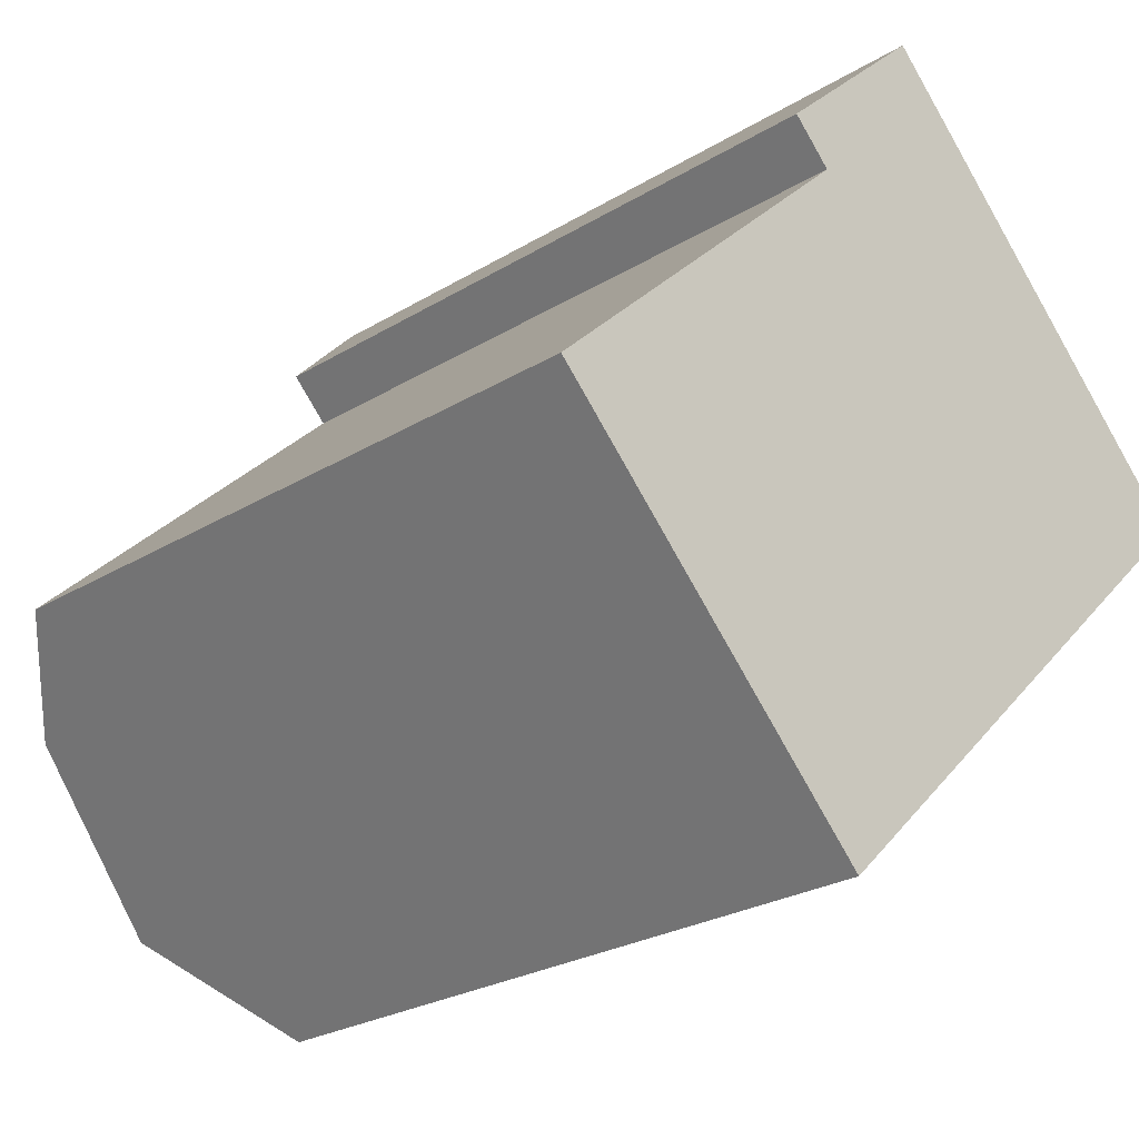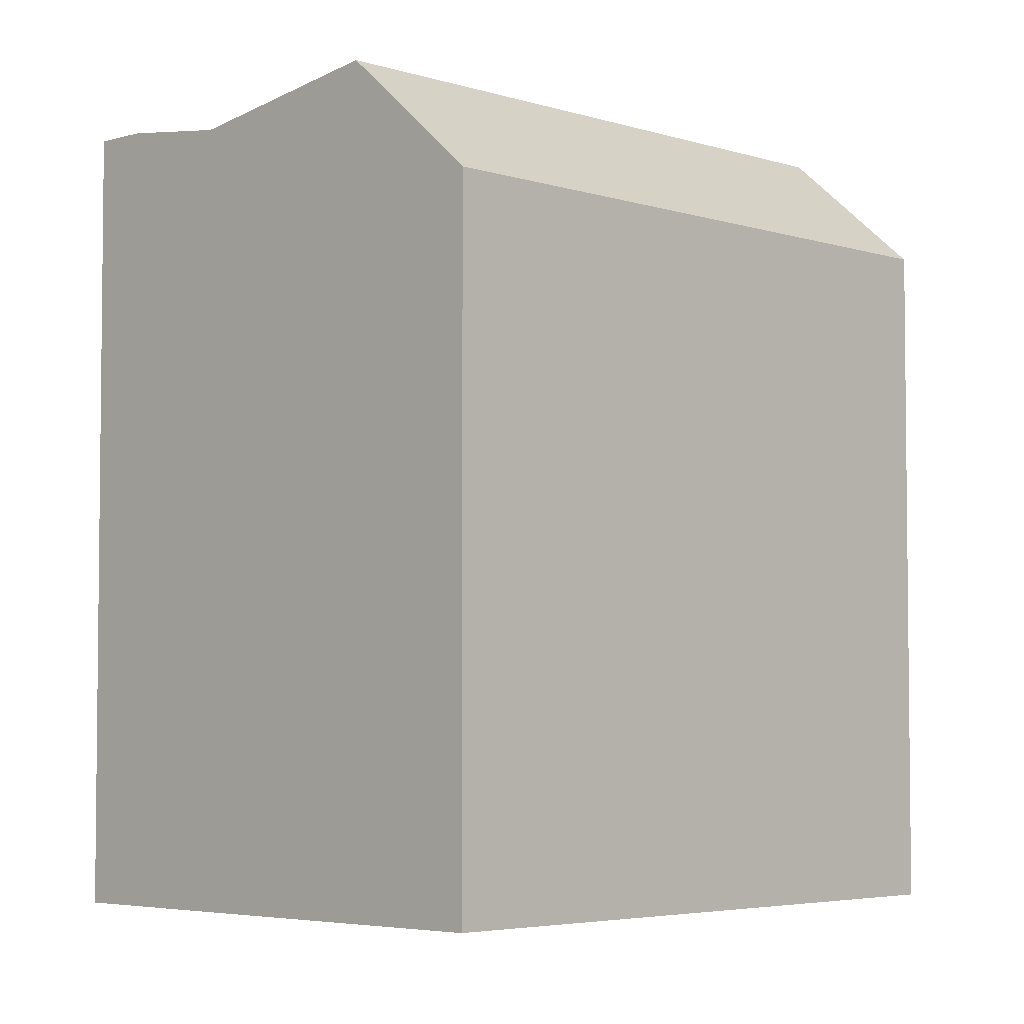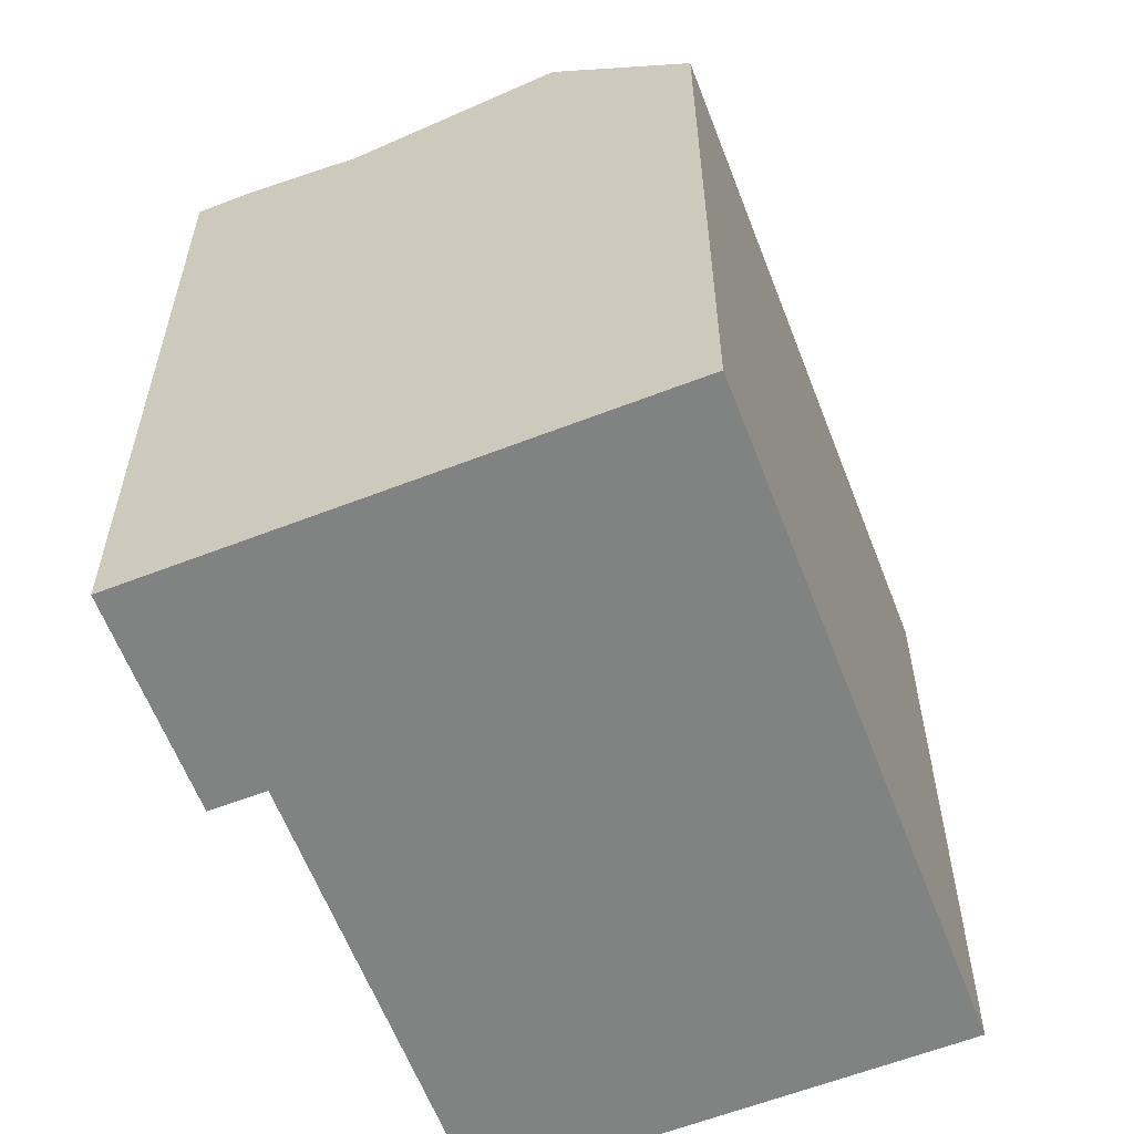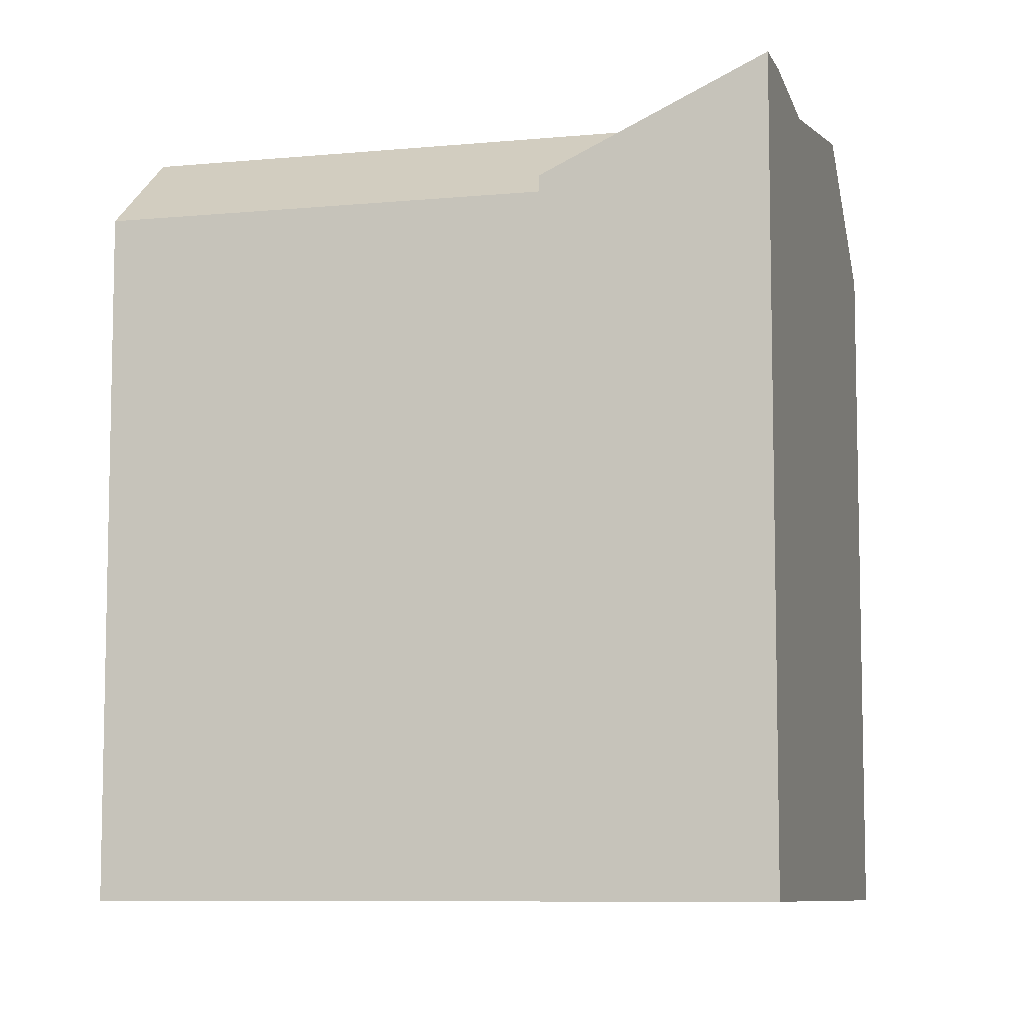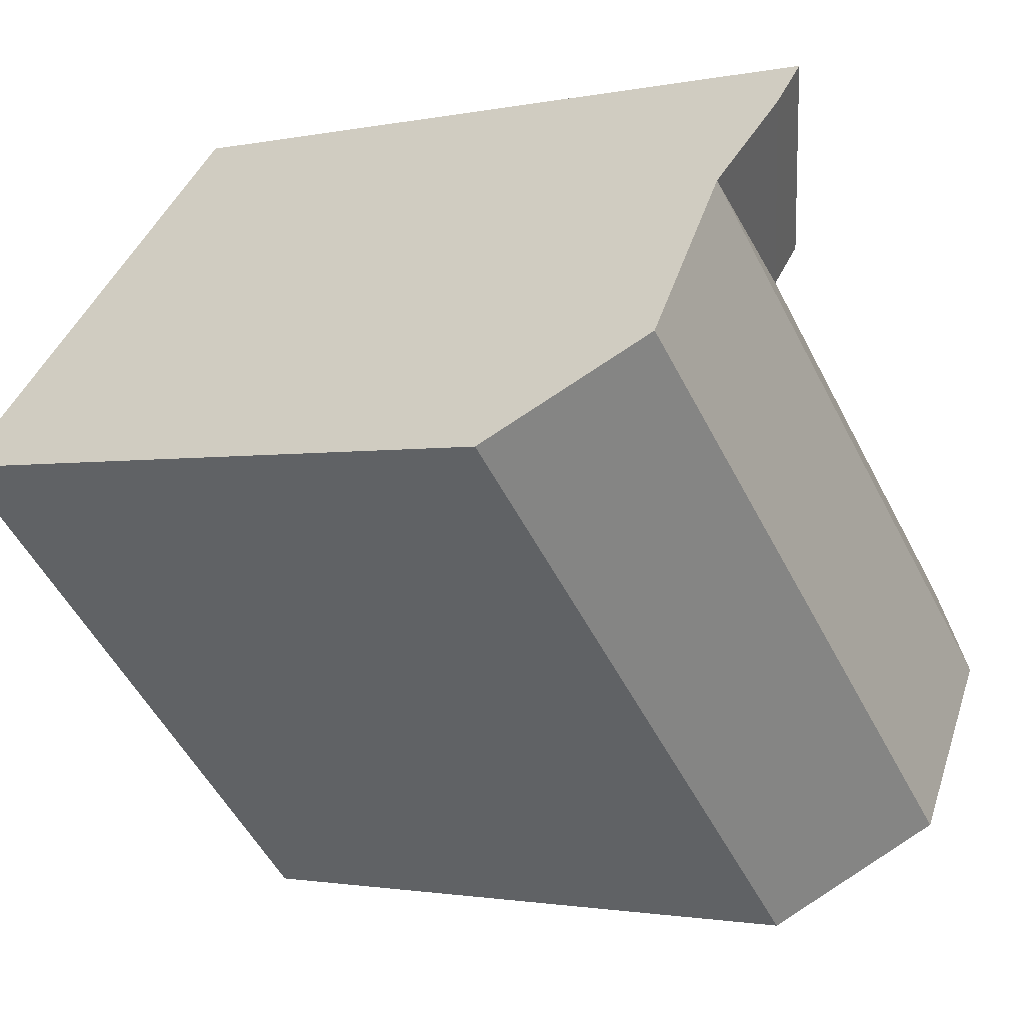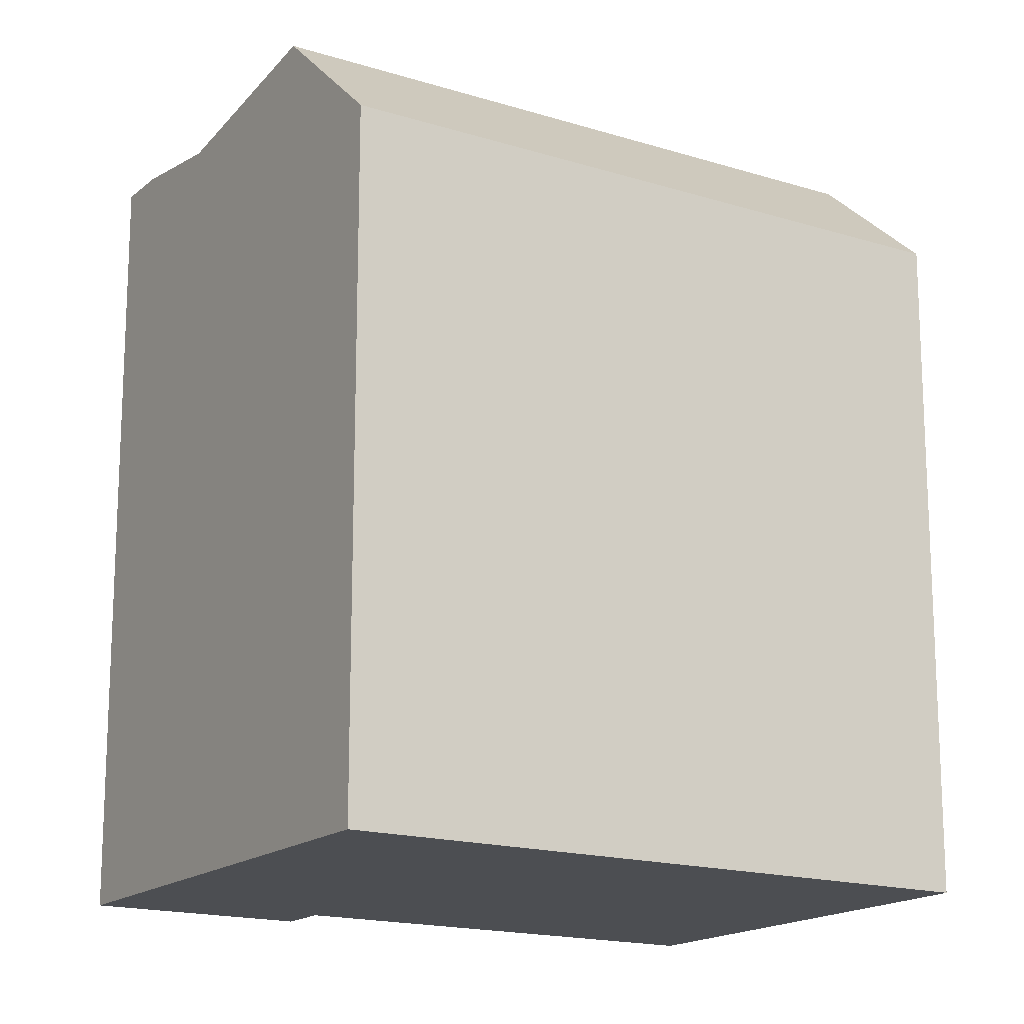
<metadata>
{"format":"obj","ext":"obj","renderer":"f3d","projection":"perspective","resolution":1024,"background":"white","views":[{"elev":-24.9,"azim":-45.1,"up":"+Z"},{"elev":-4.3,"azim":90.0,"up":"+Y"},{"elev":-60.6,"azim":67.3,"up":"+Y"},{"elev":-8.2,"azim":-28.6,"up":"+Y"},{"elev":-1.5,"azim":127.9,"up":"+Z"},{"elev":-16.7,"azim":103.8,"up":"+Y"}]}
</metadata>
<code>
v  20.29 22.5 6.456
v  16.09 21.57 10.75
v  23.09 19.09 3.597
v  13.77 -8.038e-16 13.13
v  12.68 21.99 14.25
v  12.68 -8.724e-16 14.25
v  16.09 -6.585e-16 10.75
v  20.29 -3.954e-16 6.457
v  23.09 -2.203e-16 3.598
v  13.77 21.99 13.13
v  9.318 19.09 -9.53
v  2.321 21.57 -2.374
v  6.522 22.5 -6.67
v  0.0004068 19.09 -0.0006049
v  9.318 5.835e-16 -9.529
v  6.522 4.084e-16 -6.67
v  2.321 1.453e-16 -2.373
v  0 0 0
v  18.62 19.09 -0.6679
v  18.62 4.086e-17 -0.6673
v  9.298 19.09 8.861
v  9.297 -5.426e-16 8.862
v  8.202 -6.112e-16 9.982
v  8.203 19.09 9.981
v  11.62 21.57 6.488
v  15.82 22.5 2.191
g defaultobject
f 1 2 3
f 4 5 6
f 5 4 7
f 5 7 8
f 5 8 9
f 5 9 3
f 5 3 2
f 5 2 10
f 11 12 13
f 12 11 14
f 14 11 15
f 14 15 16
f 14 16 17
f 14 17 18
f 9 19 3
f 19 9 11
f 11 9 15
f 15 9 20
f 21 18 22
f 18 21 14
f 5 23 6
f 23 5 24
f 24 22 23
f 22 24 21
f 25 21 2
f 21 25 12
f 21 12 14
f 1 25 2
f 25 1 26
f 25 26 12
f 12 26 13
f 3 26 1
f 26 3 19
f 26 19 13
f 13 19 11
f 2 21 10
f 21 5 10
f 5 21 24
f 6 22 4
f 22 6 23
f 8 20 9
f 20 8 15
f 15 8 16
f 16 8 7
f 16 7 17
f 17 7 4
f 17 4 18
f 18 4 22

</code>
